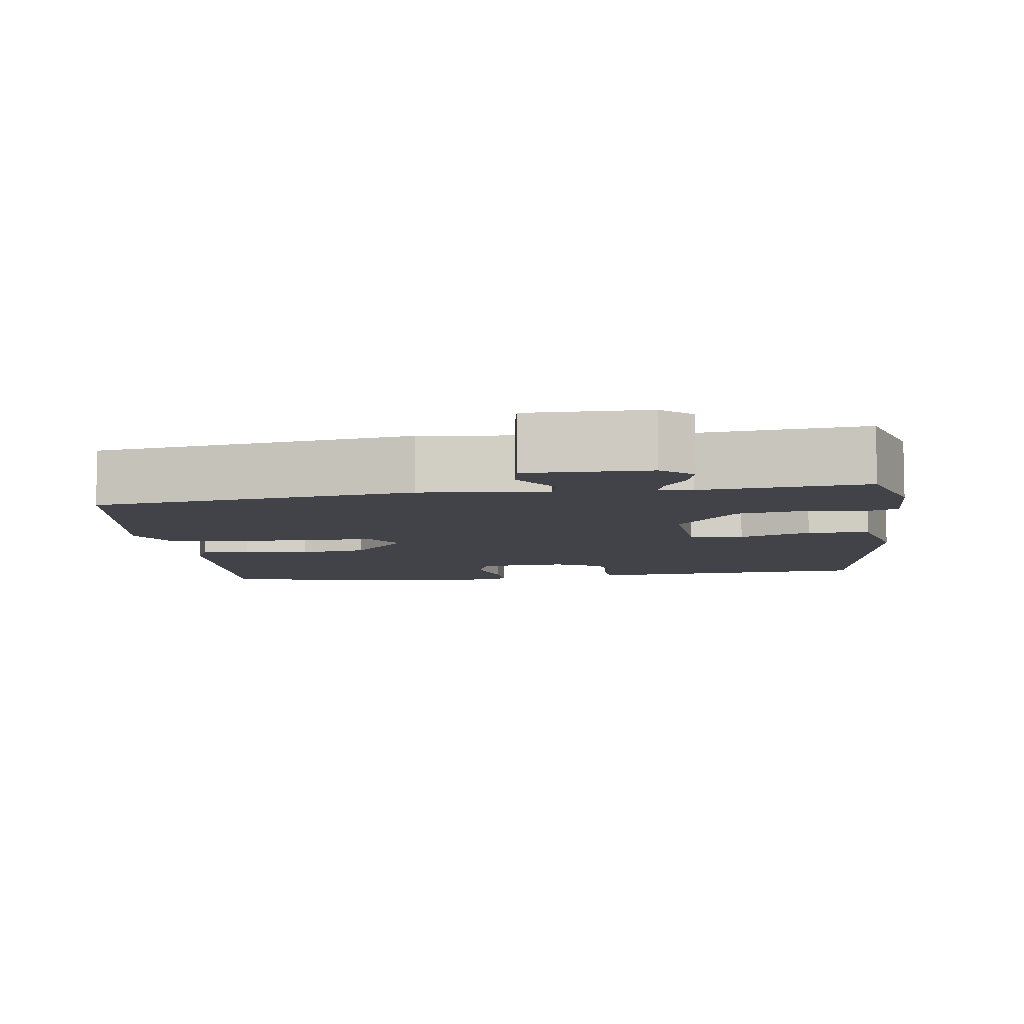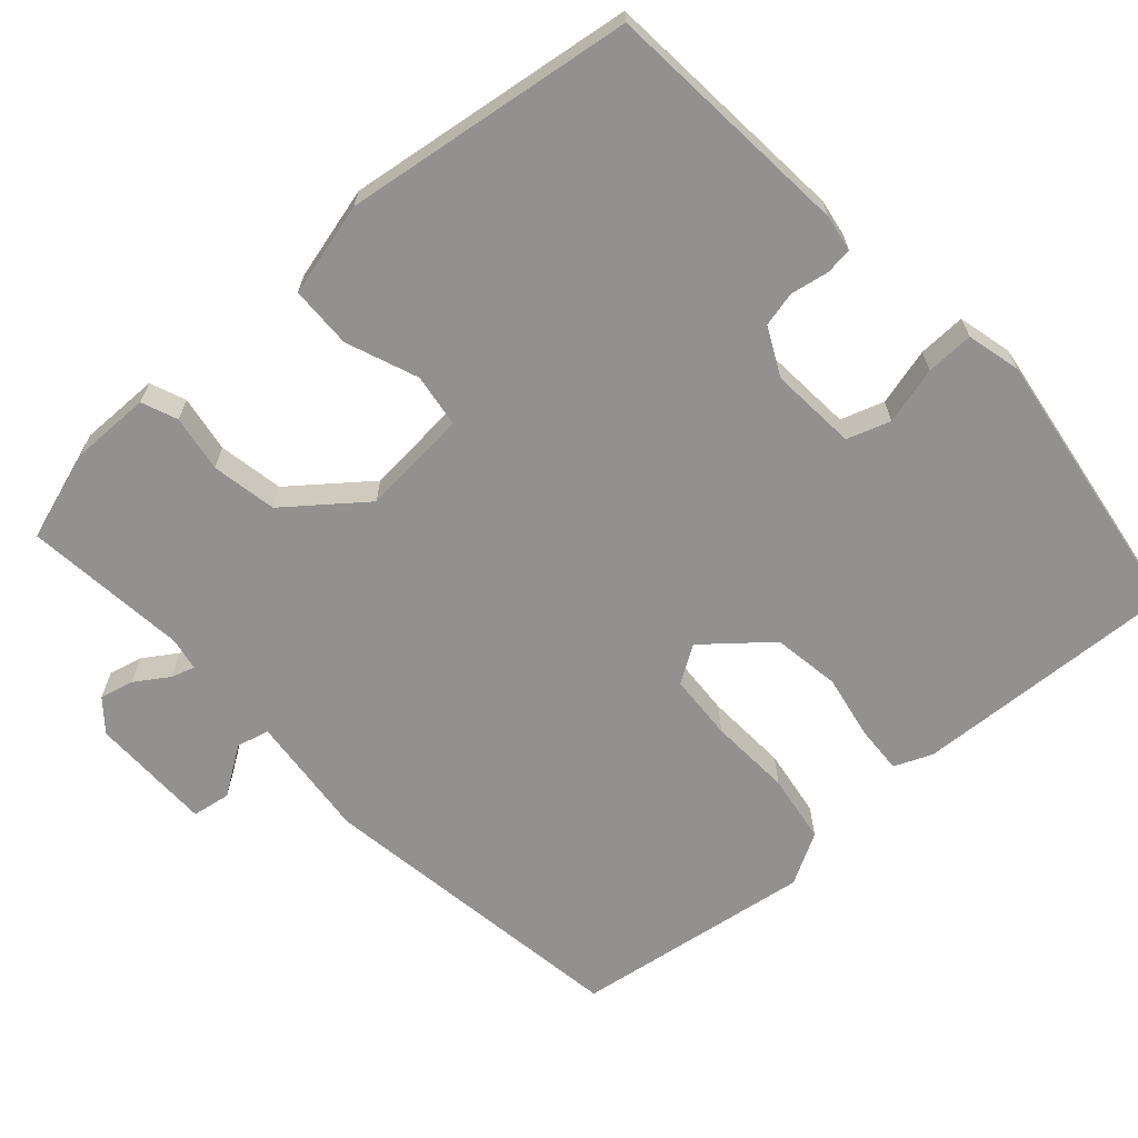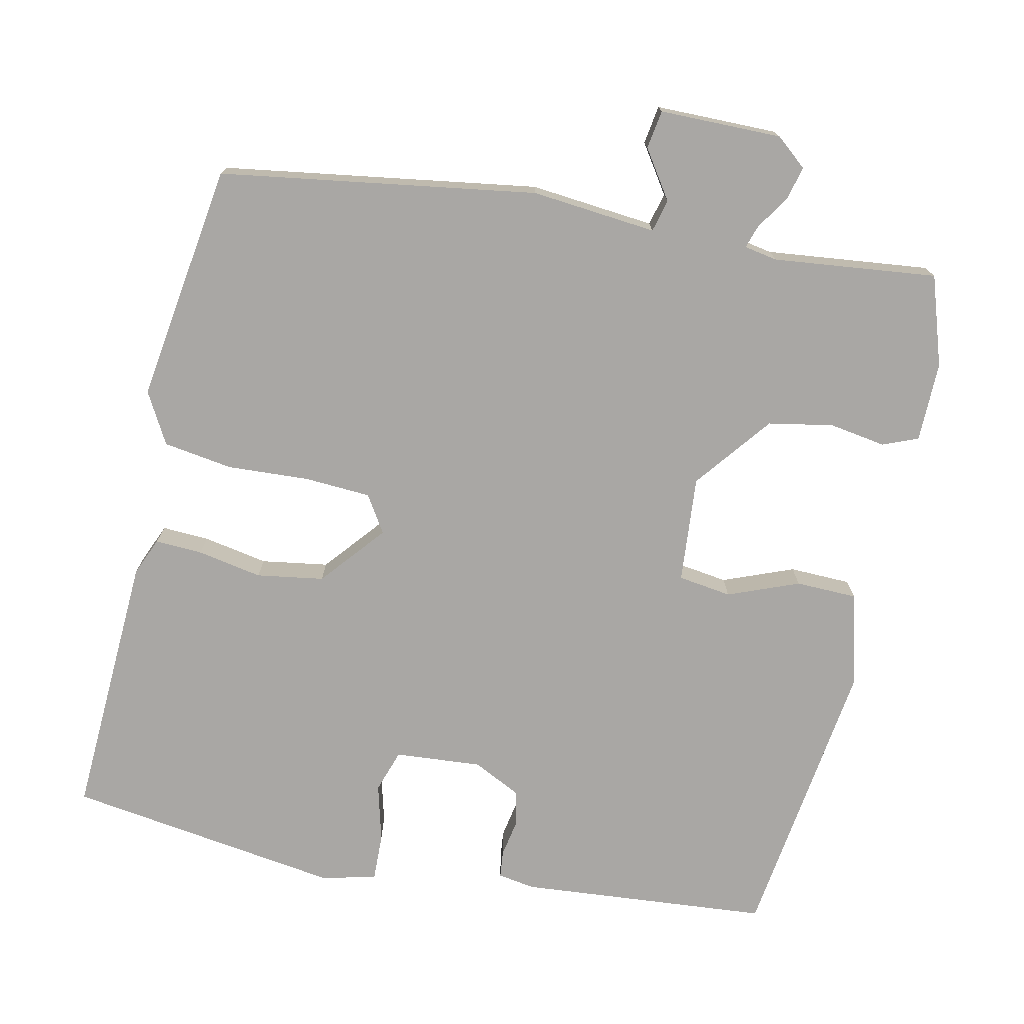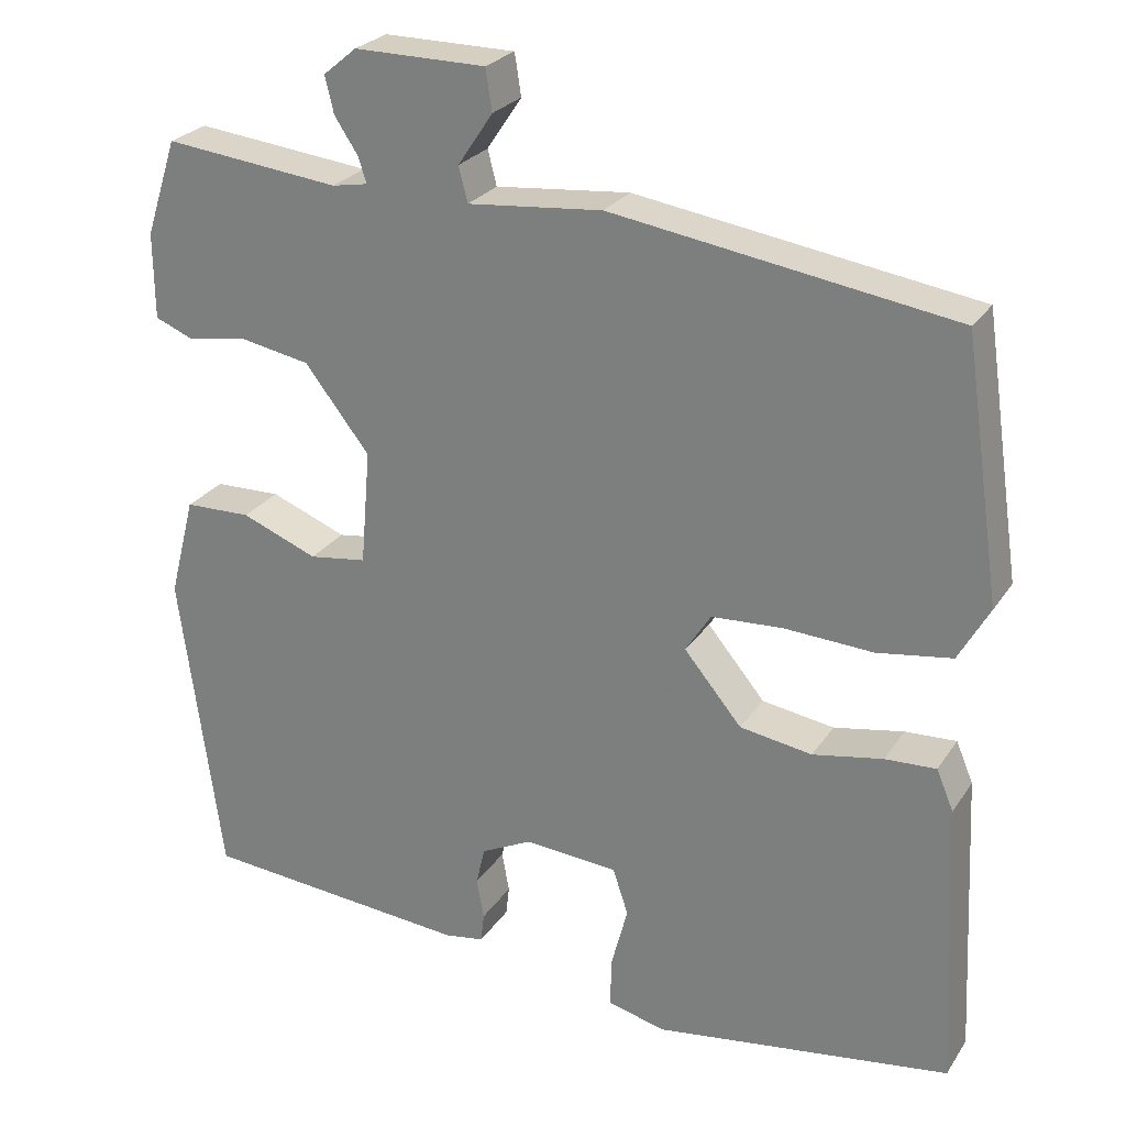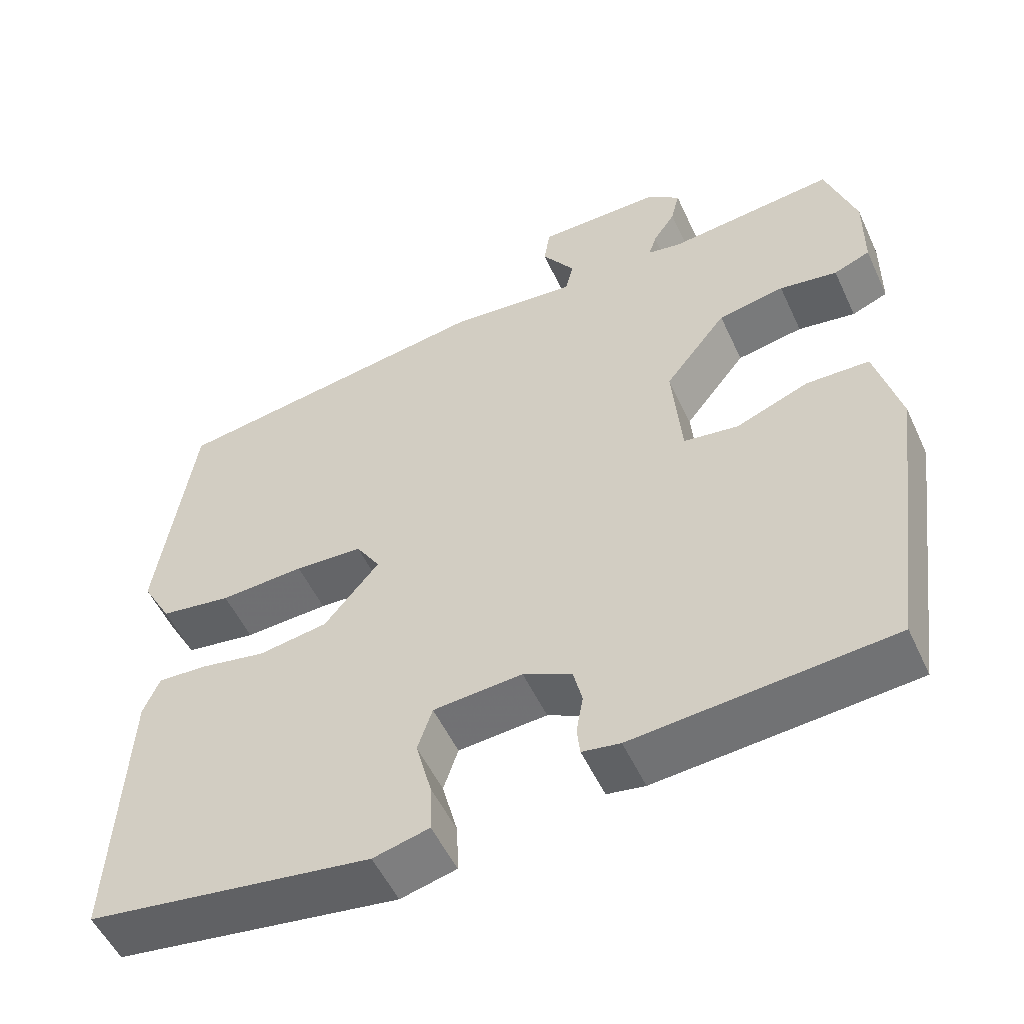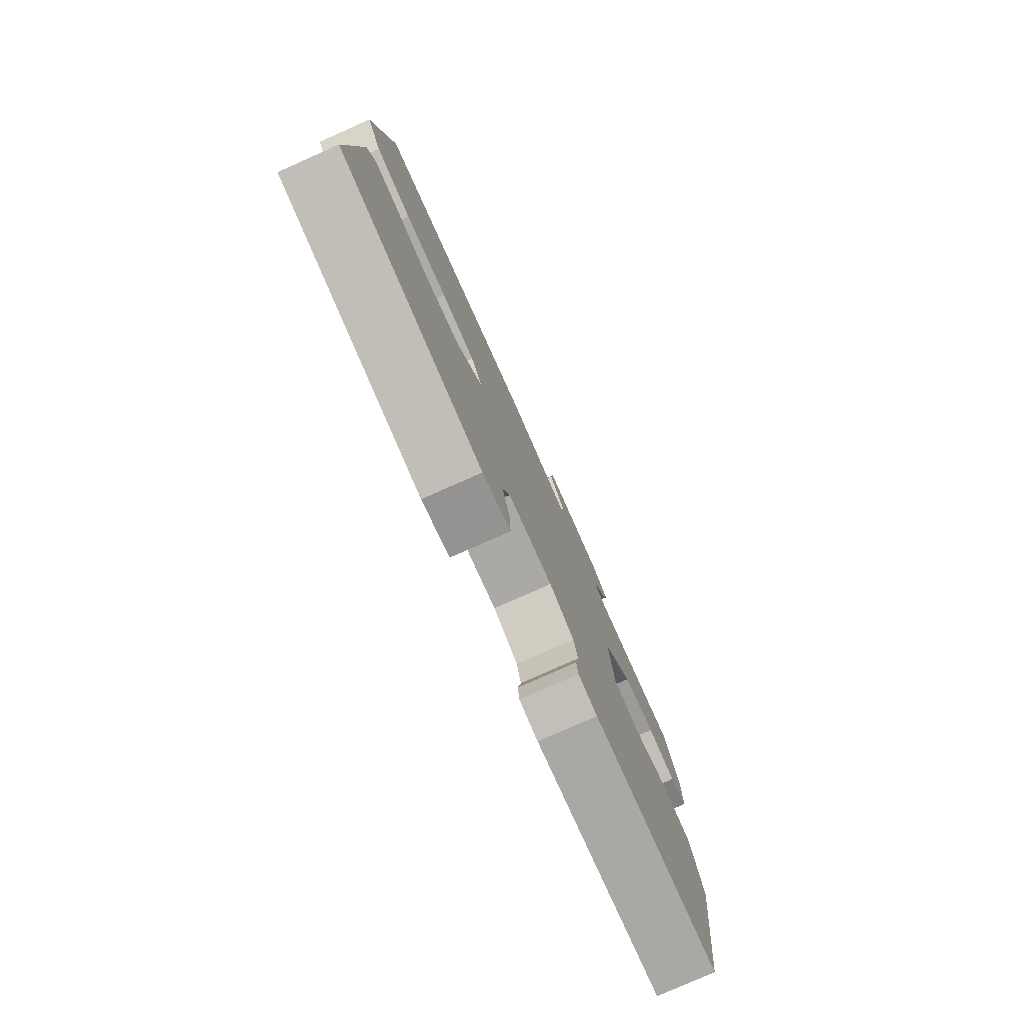
<metadata>
{"format":"obj","ext":"obj","renderer":"f3d","projection":"perspective","resolution":1024,"background":"white","views":[{"elev":-7.6,"azim":6.8,"up":"+Y"},{"elev":-66.1,"azim":131.8,"up":"+Y"},{"elev":-74.7,"azim":-12.2,"up":"+Y"},{"elev":25.7,"azim":-154.0,"up":"+Z"},{"elev":-53.2,"azim":24.5,"up":"+Z"},{"elev":-79.2,"azim":-66.1,"up":"+Z"}]}
</metadata>
<code>
v -0.519 0.07 -0.483
v -0.502 0.07 -0.129
v -0.481 0.07 -0.079
v -0.418 0.07 -0.082
v -0.332 0.07 -0.098
v -0.243 0.07 -0.084
v -0.172 0.07 0.001
v -0.203 0.07 0.05
v -0.291 0.07 0.055
v -0.4 0.07 0.049
v -0.492 0.07 0.063
v -0.53 0.07 0.131
v -0.484 0.07 0.448
v -0.064 0.07 0.512
v 0.102 0.07 0.496
v 0.113 0.07 0.539
v 0.07 0.07 0.603
v 0.078 0.07 0.654
v 0.24 0.07 0.655
v 0.281 0.07 0.621
v 0.27 0.07 0.576
v 0.241 0.07 0.532
v 0.231 0.07 0.501
v 0.275 0.07 0.493
v 0.492 0.07 0.517
v 0.531 0.07 0.398
v 0.53 0.07 0.292
v 0.483 0.07 0.273
v 0.408 0.07 0.285
v 0.322 0.07 0.269
v 0.242 0.07 0.167
v 0.254 0.07 0.025
v 0.325 0.07 0.015
v 0.419 0.07 0.052
v 0.501 0.07 0.05
v 0.533 0.07 -0.074
v 0.481 0.07 -0.457
v 0.149 0.07 -0.485
v 0.1 0.07 -0.477
v 0.096 0.07 -0.441
v 0.105 0.07 -0.391
v 0.094 0.07 -0.344
v 0.031 0.07 -0.313
v -0.084 0.07 -0.322
v -0.103 0.07 -0.379
v -0.083 0.07 -0.455
v -0.081 0.07 -0.518
v -0.153 0.07 -0.536
v -0.519 0 -0.483
v -0.502 0 -0.129
v -0.481 0 -0.079
v -0.418 0 -0.082
v -0.332 0 -0.098
v -0.243 0 -0.084
v -0.172 0 0.001
v -0.203 0 0.05
v -0.291 0 0.055
v -0.4 0 0.049
v -0.492 0 0.063
v -0.53 0 0.131
v -0.484 0 0.448
v -0.064 0 0.512
v 0.102 0 0.496
v 0.113 0 0.539
v 0.07 0 0.603
v 0.078 0 0.654
v 0.24 0 0.655
v 0.281 0 0.621
v 0.27 0 0.576
v 0.241 0 0.532
v 0.231 0 0.501
v 0.275 0 0.493
v 0.492 0 0.517
v 0.531 0 0.398
v 0.53 0 0.292
v 0.483 0 0.273
v 0.408 0 0.285
v 0.322 0 0.269
v 0.242 0 0.167
v 0.254 0 0.025
v 0.325 0 0.015
v 0.419 0 0.052
v 0.501 0 0.05
v 0.533 0 -0.074
v 0.481 0 -0.457
v 0.149 0 -0.485
v 0.1 0 -0.477
v 0.096 0 -0.441
v 0.105 0 -0.391
v 0.094 0 -0.344
v 0.031 0 -0.313
v -0.084 0 -0.322
v -0.103 0 -0.379
v -0.083 0 -0.455
v -0.081 0 -0.518
v -0.153 0 -0.536
f 45 46 47 48
f 45 48 1 2
f 44 45 2 3
f 43 44 3 4
f 42 43 4 5
f 38 39 40 41
f 38 41 42
f 37 38 42
f 33 34 35 36
f 32 33 36 37
f 26 27 28 29
f 24 25 26 29
f 23 24 29 30
f 19 20 21 22
f 19 22 23
f 16 17 18 19
f 15 16 19 23
f 12 13 14 15
f 9 10 11 12
f 8 9 12 15
f 7 8 15 23
f 37 42 5 6
f 32 37 6 7
f 31 32 7
f 7 23 30 31
f 96 95 94 93
f 50 49 96 93
f 51 50 93 92
f 52 51 92 91
f 53 52 91 90
f 89 88 87 86
f 90 89 86
f 90 86 85
f 84 83 82 81
f 85 84 81 80
f 77 76 75 74
f 77 74 73 72
f 78 77 72 71
f 70 69 68 67
f 71 70 67
f 67 66 65 64
f 71 67 64 63
f 63 62 61 60
f 60 59 58 57
f 63 60 57 56
f 71 63 56 55
f 54 53 90 85
f 55 54 85 80
f 55 80 79
f 79 78 71 55
f 1 49 50 2
f 2 50 51 3
f 3 51 52 4
f 4 52 53 5
f 5 53 54 6
f 6 54 55 7
f 7 55 56 8
f 8 56 57 9
f 9 57 58 10
f 10 58 59 11
f 11 59 60 12
f 12 60 61 13
f 13 61 62 14
f 14 62 63 15
f 15 63 64 16
f 16 64 65 17
f 17 65 66 18
f 18 66 67 19
f 19 67 68 20
f 20 68 69 21
f 21 69 70 22
f 22 70 71 23
f 23 71 72 24
f 24 72 73 25
f 25 73 74 26
f 26 74 75 27
f 27 75 76 28
f 28 76 77 29
f 29 77 78 30
f 30 78 79 31
f 31 79 80 32
f 32 80 81 33
f 33 81 82 34
f 34 82 83 35
f 35 83 84 36
f 36 84 85 37
f 37 85 86 38
f 38 86 87 39
f 39 87 88 40
f 40 88 89 41
f 41 89 90 42
f 42 90 91 43
f 43 91 92 44
f 44 92 93 45
f 45 93 94 46
f 46 94 95 47
f 47 95 96 48
f 48 96 49 1

</code>
